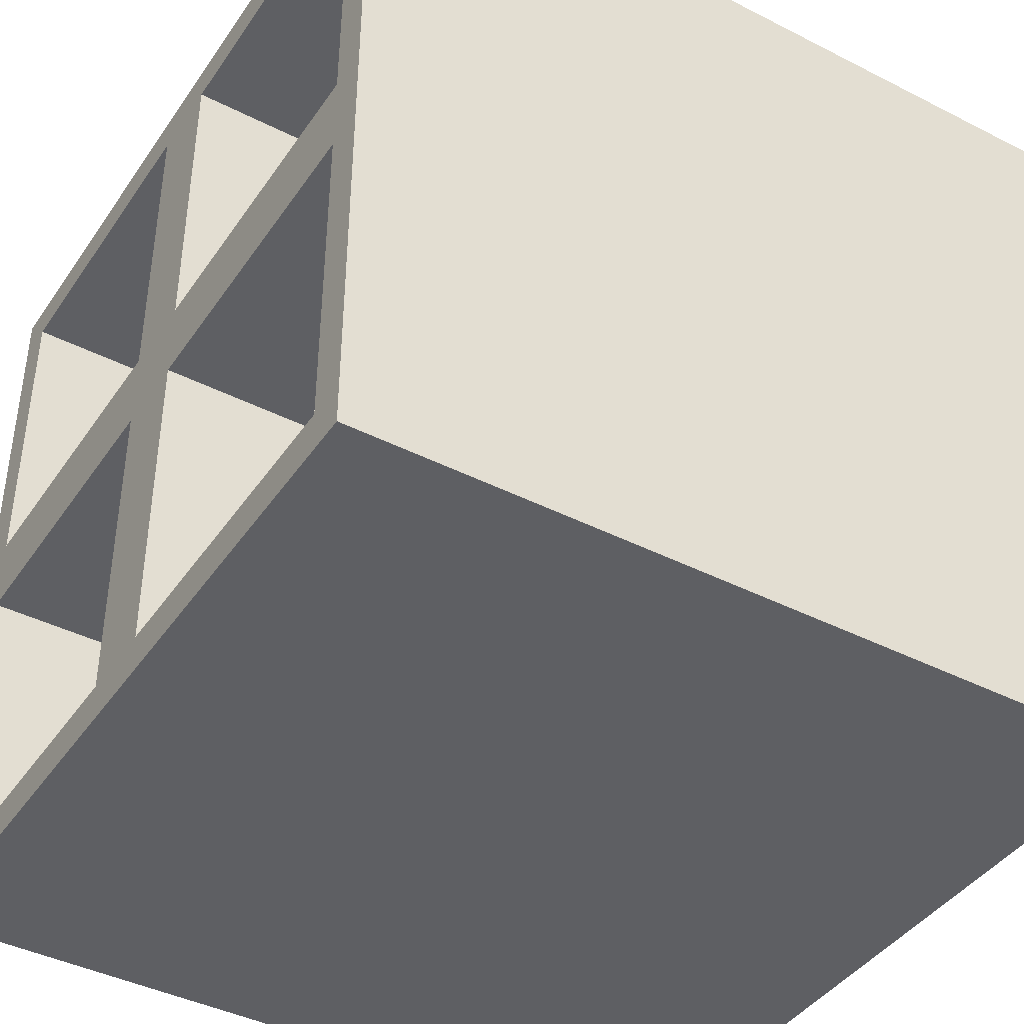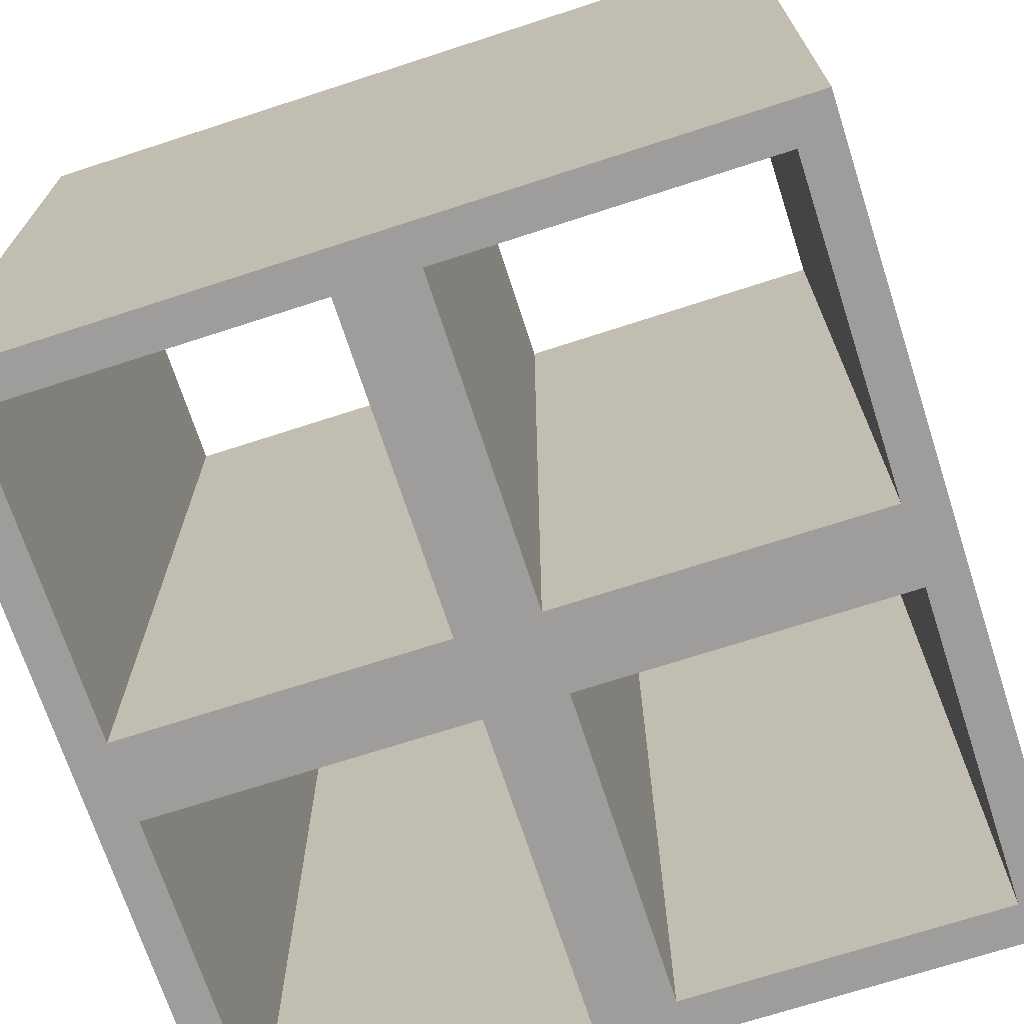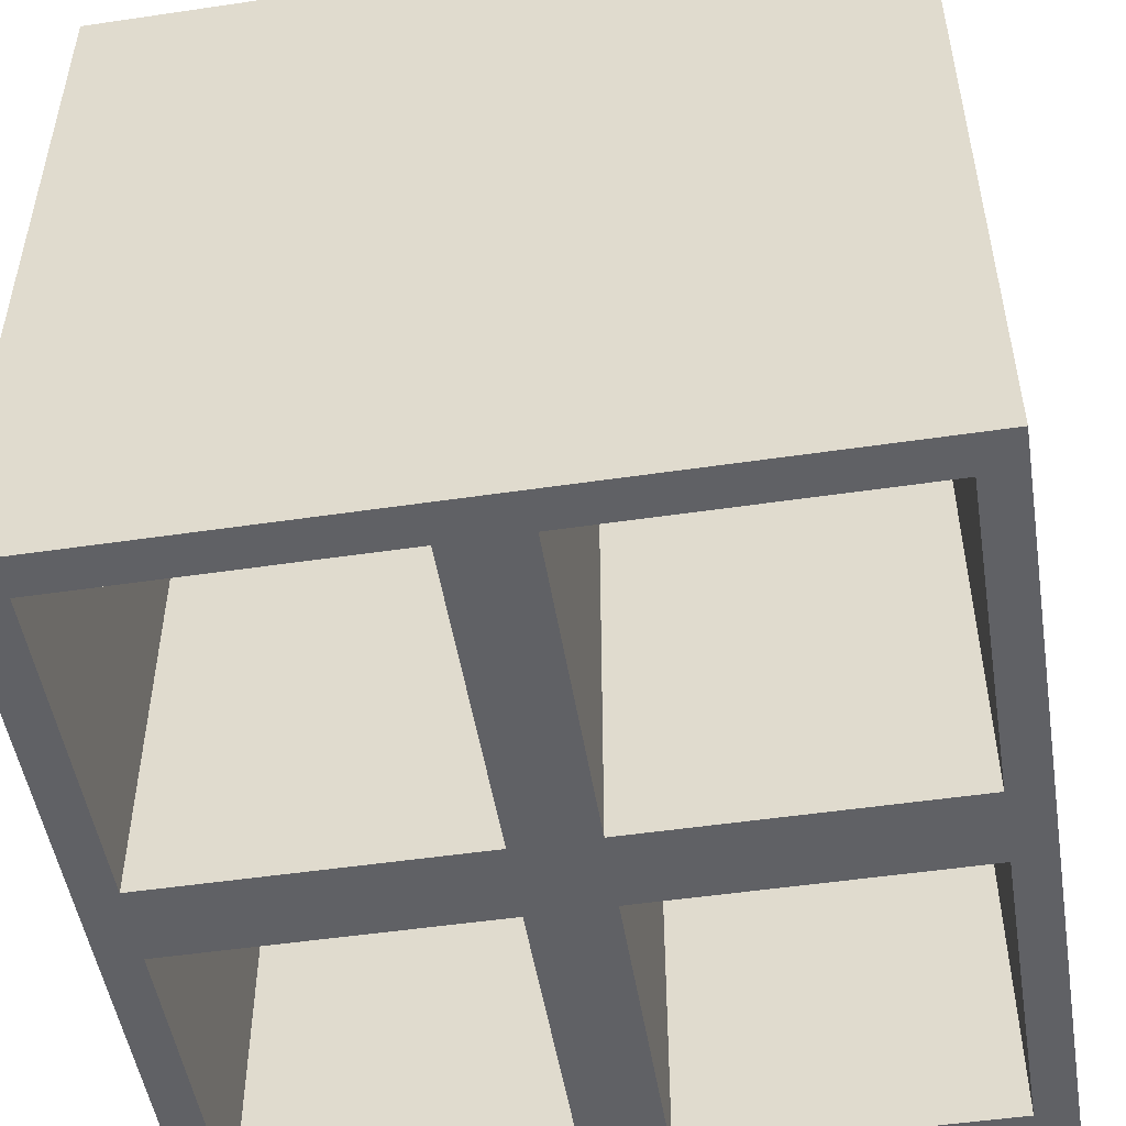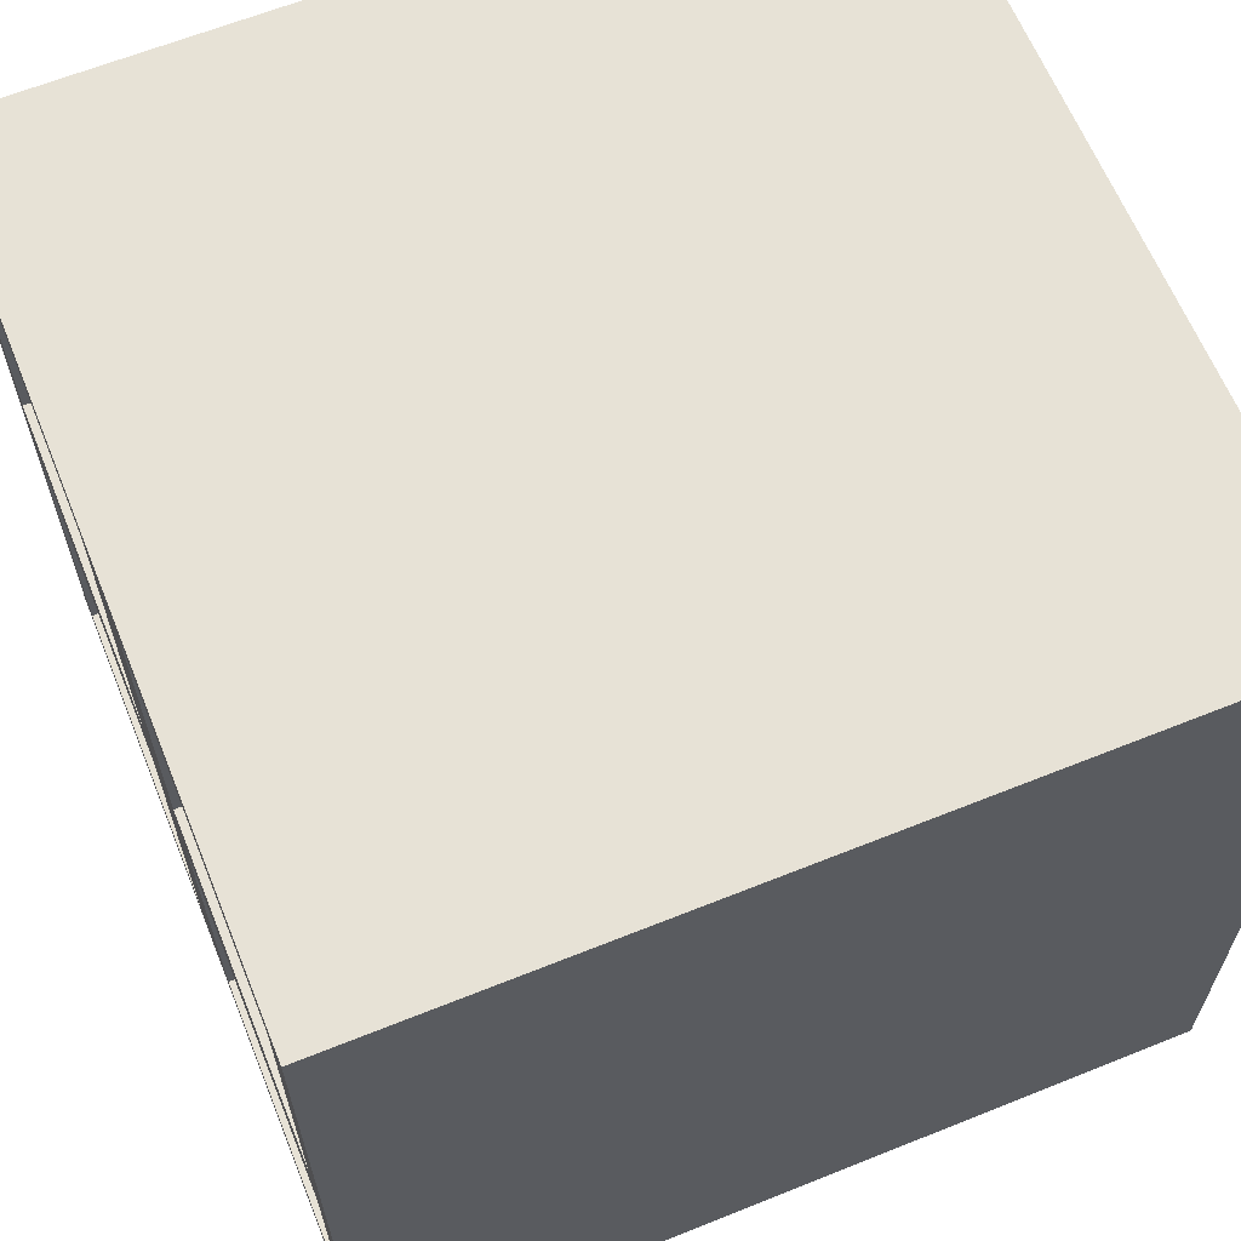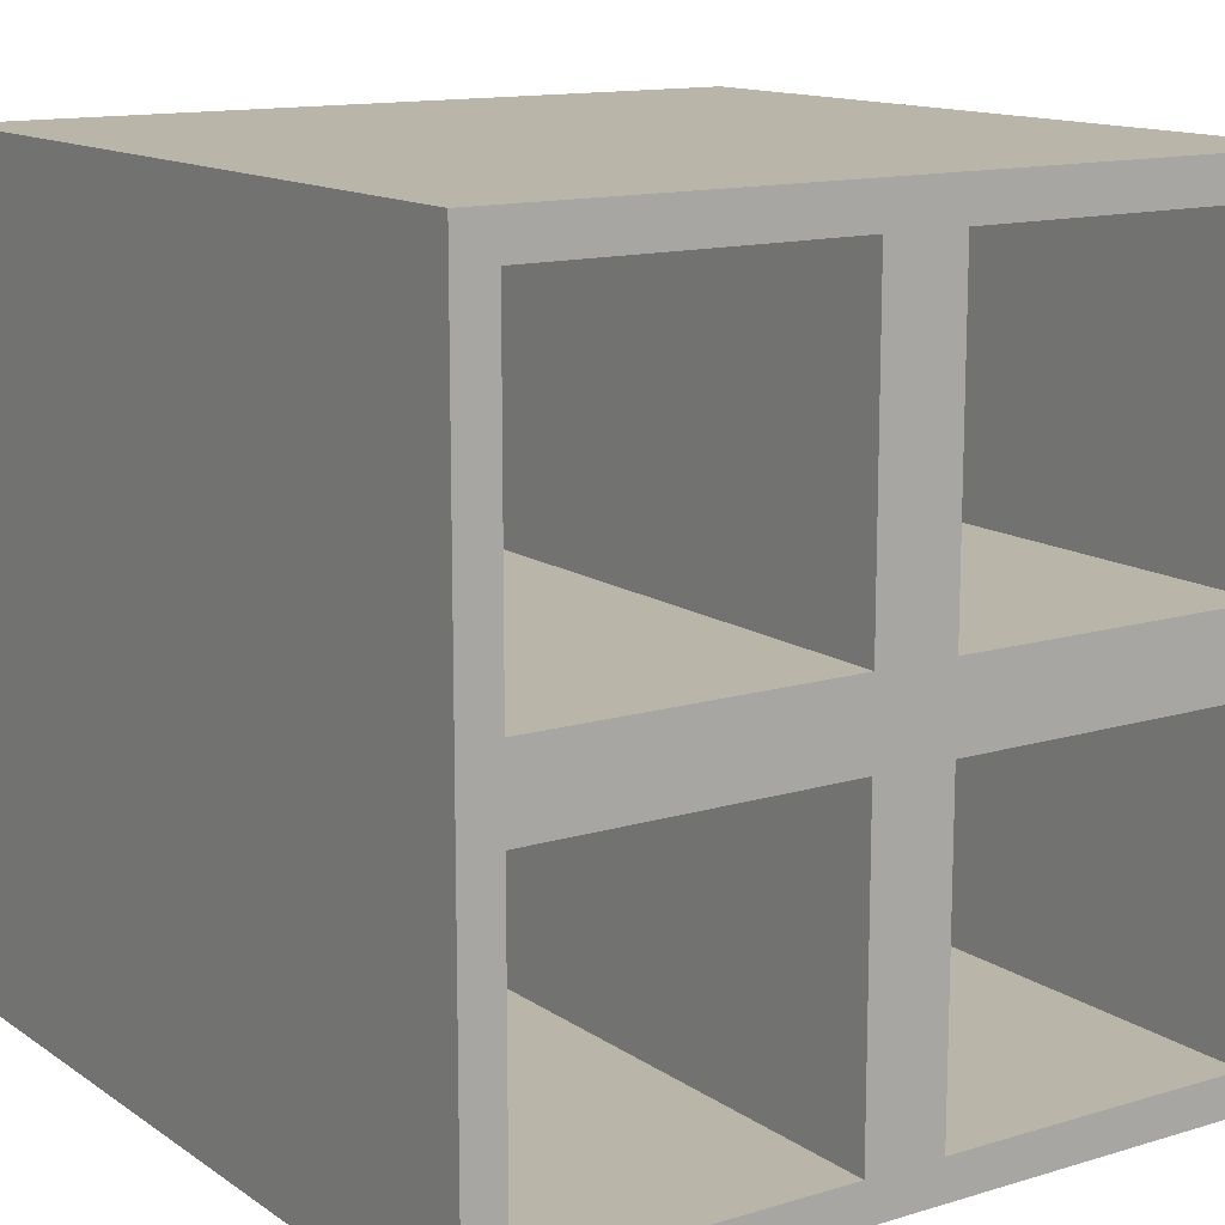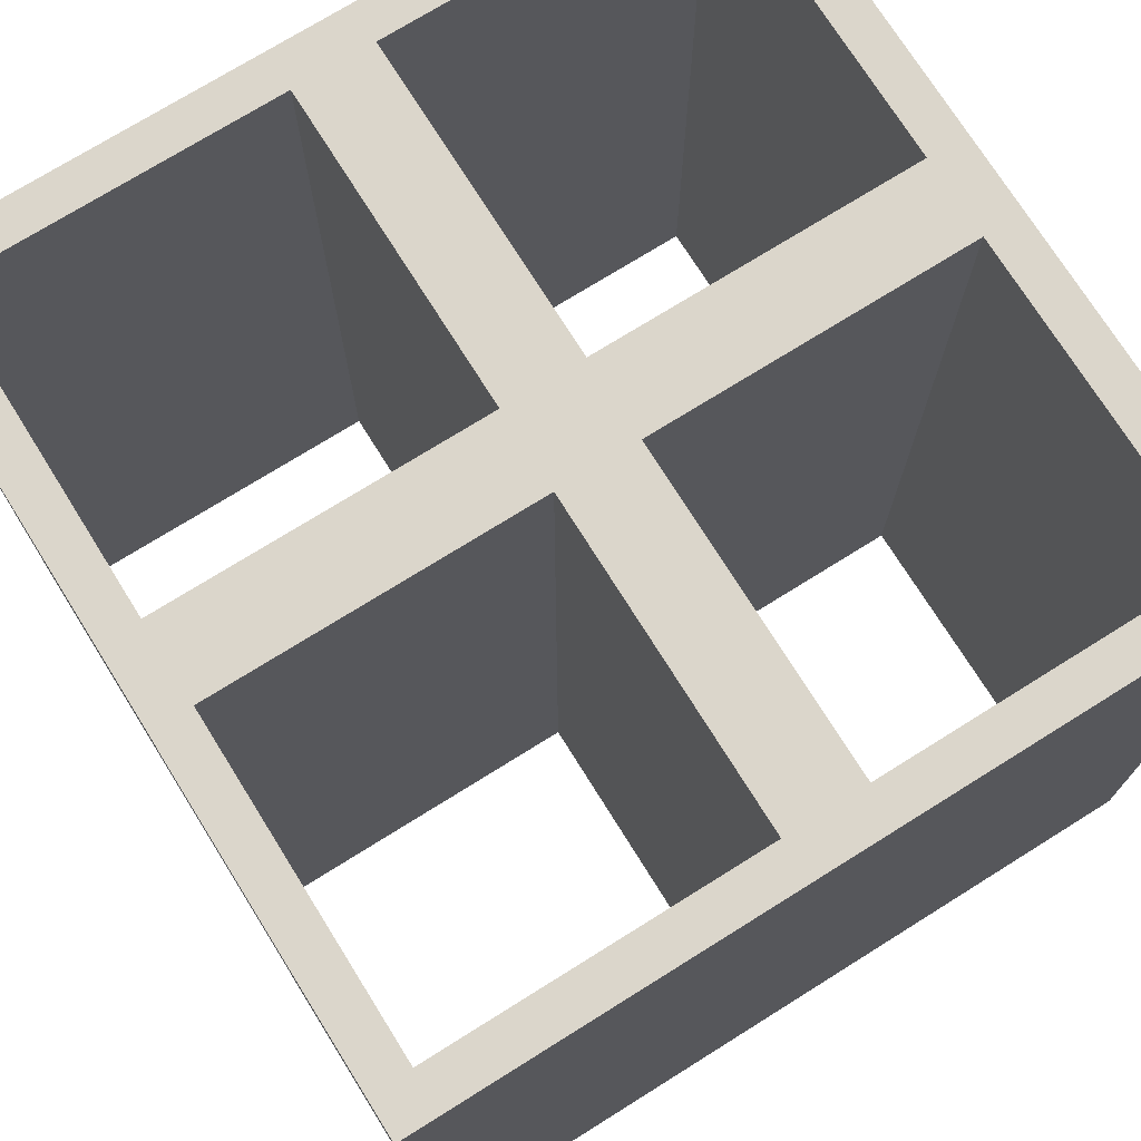
<metadata>
{"format":"obj","ext":"obj","renderer":"f3d","projection":"perspective","resolution":1024,"background":"white","views":[{"elev":-41.8,"azim":58.5,"up":"+Z"},{"elev":-70.5,"azim":108.0,"up":"+Y"},{"elev":-50.3,"azim":99.2,"up":"+Y"},{"elev":63.7,"azim":67.9,"up":"+Z"},{"elev":13.4,"azim":-34.2,"up":"+Z"},{"elev":73.5,"azim":58.0,"up":"+Y"}]}
</metadata>
<code>
o tile_cross
v 20 0 -20
v 20 -40 -20
v 20 0 20
v 20 -40 20
v -20 0 -20
v -20 -40 -20
v -20 0 20
v -20 -40 20
v -18 -40 -2
v -18 0 -2
v -18 -40 -18
v -18 0 -18
v -2 -40 -2
v -2 0 -2
v -2 -40 -18
v -2 0 -18
v 2 -40 -2
v 2 0 -2
v 2 -40 -18
v 2 0 -18
v 18 -40 -2
v 18 0 -2
v 18 -40 -18
v 18 0 -18
v 2 -40 18
v 2 0 18
v 2 -40 2
v 2 0 2
v 18 -40 18
v 18 0 18
v 18 -40 2
v 18 0 2
v -18 -40 18
v -18 0 18
v -18 -40 2
v -18 0 2
v -2 -40 18
v -2 0 18
v -2 -40 2
v -2 0 2
f 6 5 1 2
f 2 1 3 4
f 8 7 5 6
f 4 3 7 8
f 9 11 12 10
f 11 15 16 12
f 15 13 14 16
f 13 9 10 14
f 17 19 20 18
f 19 23 24 20
f 23 21 22 24
f 21 17 18 22
f 25 27 28 26
f 27 31 32 28
f 31 29 30 32
f 29 25 26 30
f 33 35 36 34
f 35 39 40 36
f 39 37 38 40
f 37 33 34 38
f 26 28 40 38
f 16 14 18 20
f 28 18 14 40
f 22 18 28 32
f 14 10 36 40
f 10 12 5
f 34 36 7
f 7 36 10 5
f 12 16 5
f 20 24 1
f 1 5 16 20
f 24 22 1
f 32 30 3
f 3 1 22 32
f 30 26 3
f 34 7 38
f 7 3 26 38
f 17 27 39 13
f 27 25 37 39
f 13 15 19 17
f 17 21 31 27
f 9 13 39 35
f 2 19 15 6
f 8 6 9 35
f 8 37 25 4
f 4 31 21 2
f 31 4 29
f 25 29 4
f 21 23 2
f 19 2 23
f 15 11 6
f 9 6 11
f 35 33 8
f 37 8 33

</code>
